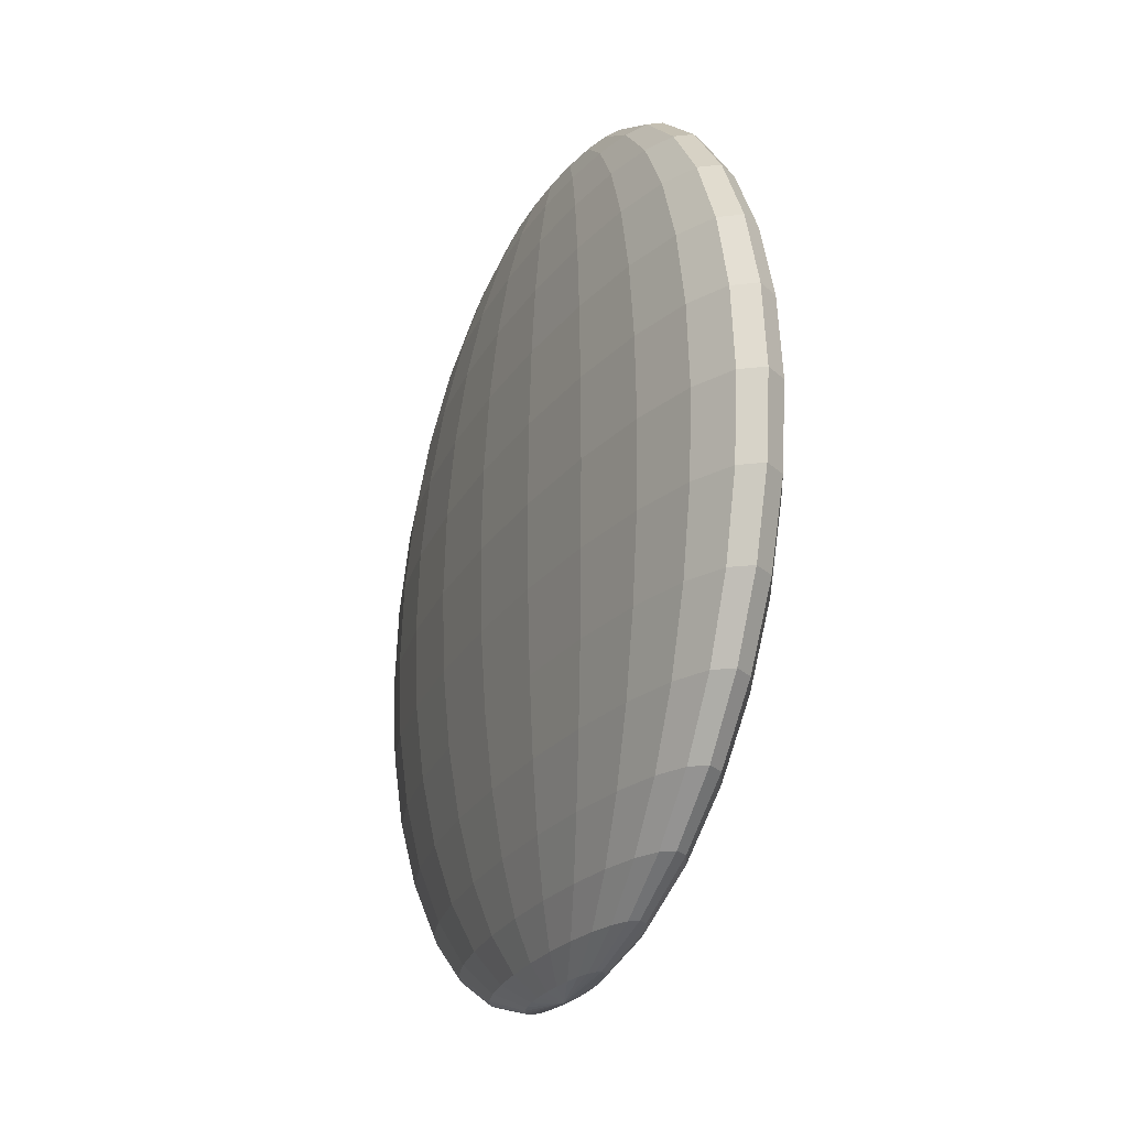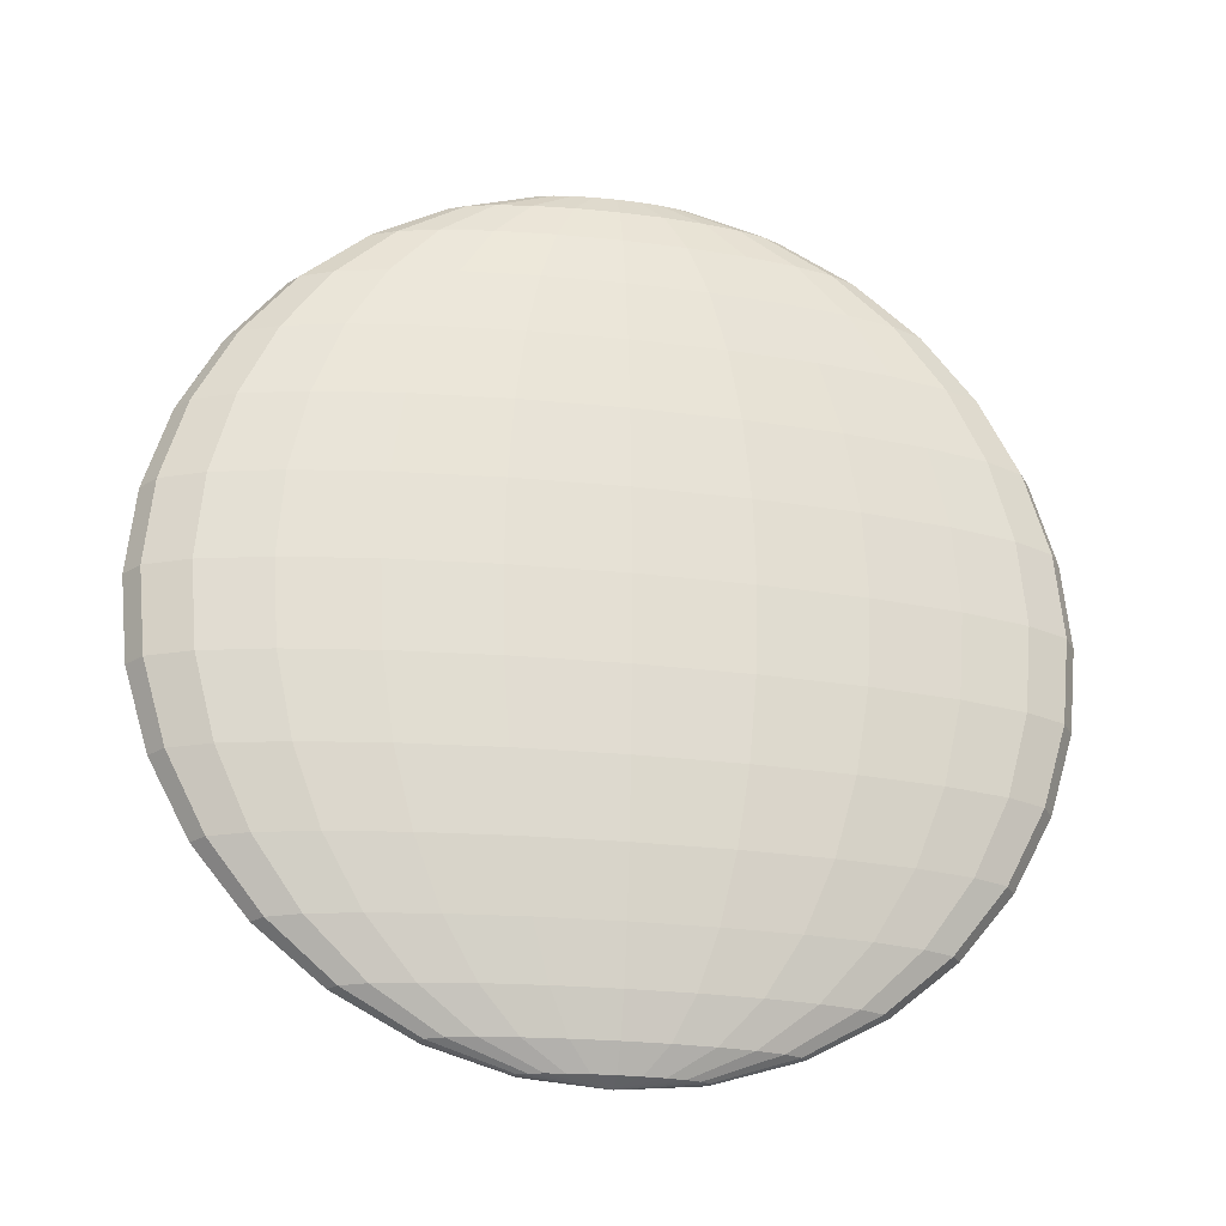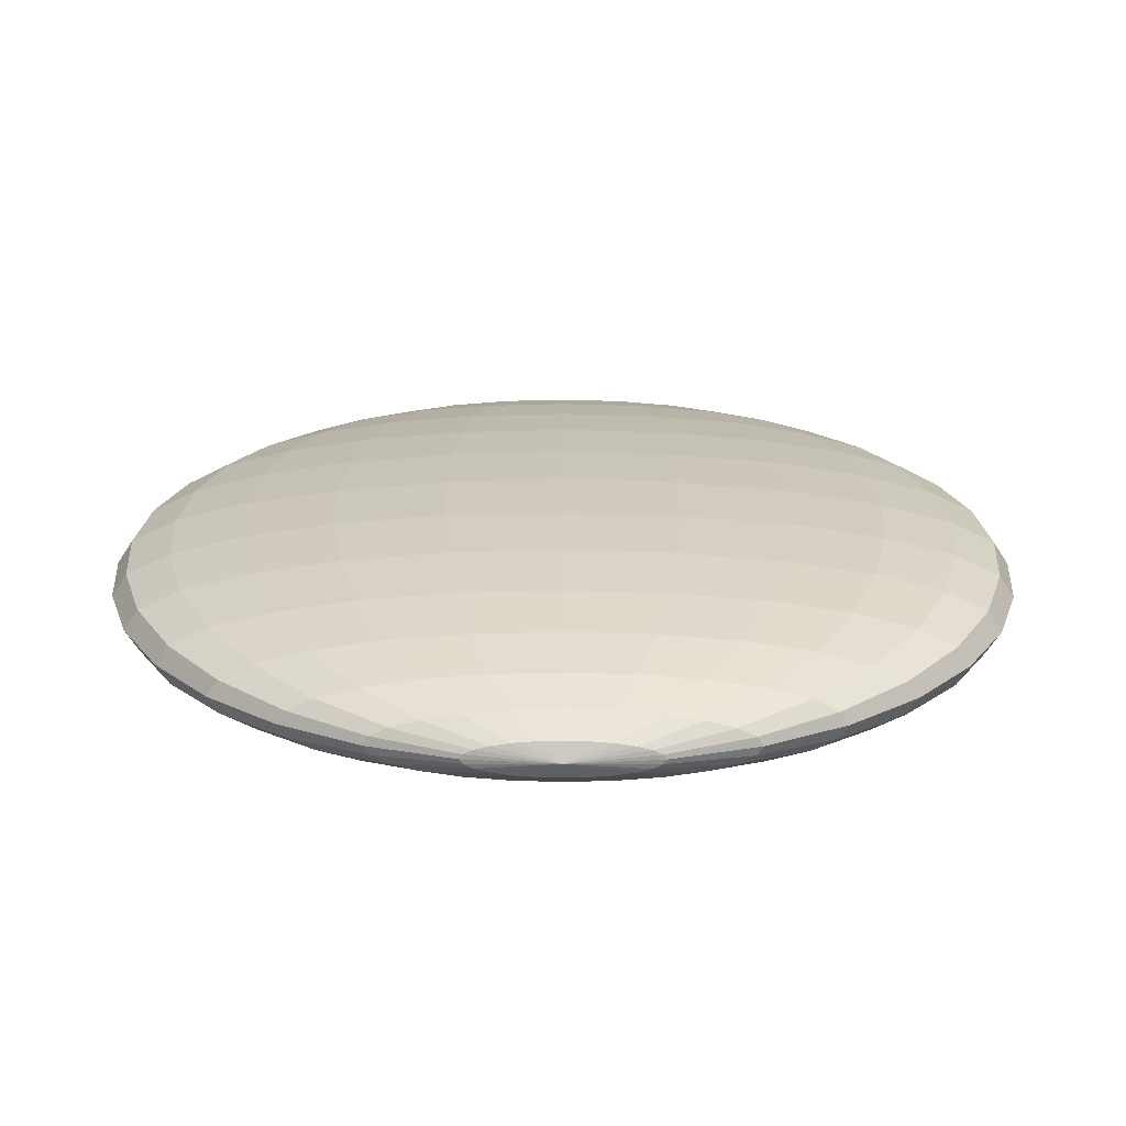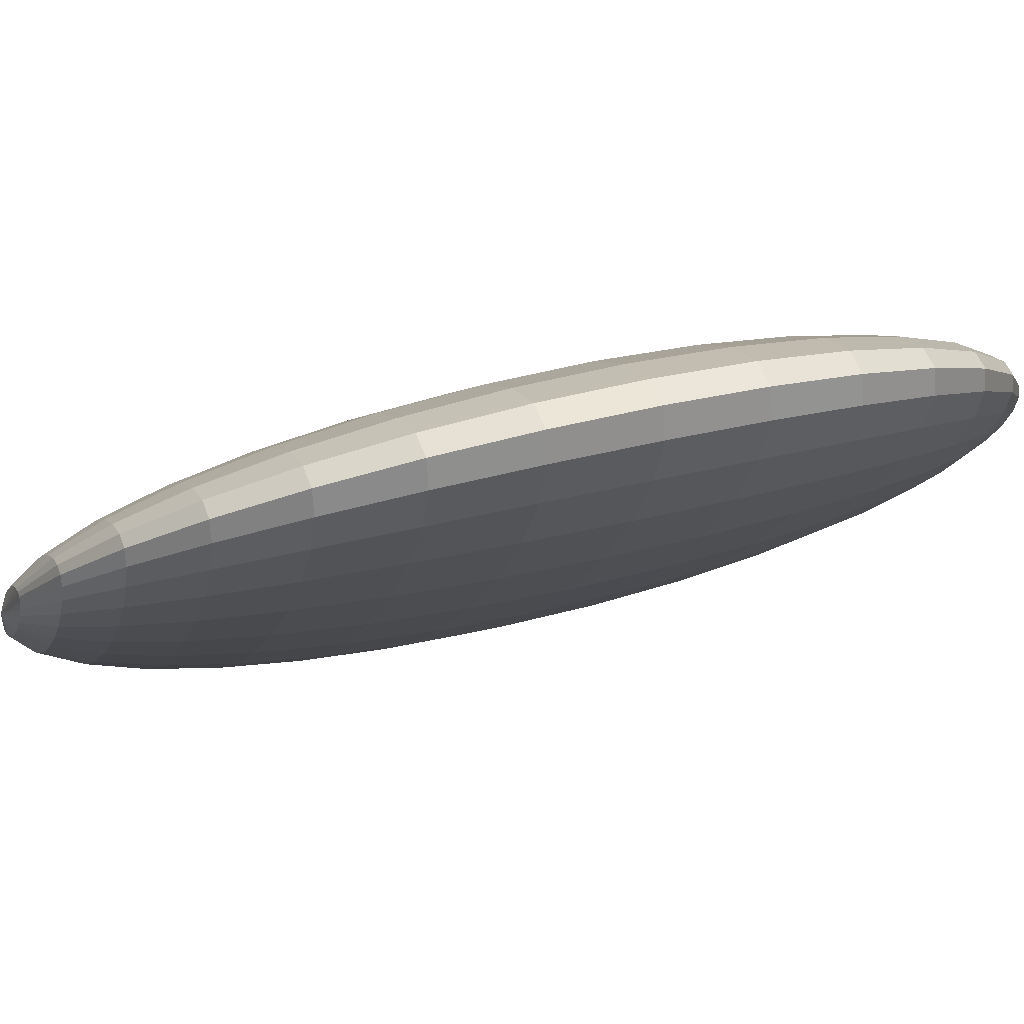
<metadata>
{"format":"obj","ext":"obj","renderer":"f3d","projection":"perspective","resolution":1024,"background":"white","views":[{"elev":-24.1,"azim":110.1,"up":"+Z"},{"elev":-24.1,"azim":32.0,"up":"+Z"},{"elev":-67.9,"azim":-137.1,"up":"+Z"},{"elev":34.5,"azim":70.6,"up":"+Y"}]}
</metadata>
<code>
o Coin.003
v 3.987 64.51 7.99
v 3.974 64.53 7.962
v 3.952 64.55 7.854
v 3.943 64.56 7.778
v 3.937 64.57 7.691
v 3.932 64.57 7.5
v 3.937 64.57 7.309
v 3.943 64.56 7.222
v 3.952 64.55 7.146
v 4.006 64.53 7.99
v 4.011 64.56 7.962
v 4.016 64.59 7.916
v 4.02 64.61 7.854
v 4.024 64.63 7.778
v 4.027 64.65 7.691
v 4.028 64.66 7.598
v 4.029 64.66 7.5
v 4.028 64.66 7.402
v 4.027 64.65 7.309
v 4.024 64.63 7.222
v 4.02 64.61 7.146
v 4.016 64.59 7.084
v 4.011 64.56 7.038
v 4.006 64.53 7.01
v 4.024 64.55 7.99
v 4.047 64.59 7.962
v 4.069 64.63 7.916
v 4.088 64.67 7.854
v 4.103 64.69 7.778
v 4.114 64.72 7.691
v 4.121 64.73 7.598
v 4.124 64.73 7.5
v 4.121 64.73 7.402
v 4.114 64.72 7.309
v 4.103 64.69 7.222
v 4.088 64.67 7.146
v 4.069 64.63 7.084
v 4.047 64.59 7.038
v 4.024 64.55 7.01
v 4.041 64.56 7.99
v 4.08 64.61 7.962
v 4.117 64.66 7.916
v 4.149 64.71 7.854
v 4.175 64.74 7.778
v 4.194 64.77 7.691
v 4.206 64.79 7.598
v 4.21 64.79 7.5
v 4.206 64.79 7.402
v 4.194 64.77 7.309
v 4.175 64.74 7.222
v 4.149 64.71 7.146
v 4.117 64.66 7.084
v 4.08 64.61 7.038
v 4.041 64.56 7.01
v 4.055 64.56 7.99
v 4.108 64.63 7.962
v 4.157 64.68 7.916
v 4.2 64.73 7.854
v 4.235 64.78 7.778
v 4.261 64.81 7.691
v 4.277 64.83 7.598
v 4.283 64.83 7.5
v 4.277 64.83 7.402
v 4.261 64.81 7.309
v 4.235 64.78 7.222
v 4.2 64.73 7.146
v 4.157 64.68 7.084
v 4.108 64.63 7.038
v 4.055 64.56 7.01
v 4.065 64.57 7.99
v 4.128 64.63 7.962
v 4.186 64.69 7.916
v 4.237 64.75 7.854
v 4.279 64.79 7.778
v 4.31 64.82 7.691
v 4.329 64.84 7.598
v 4.336 64.85 7.5
v 4.329 64.84 7.402
v 4.31 64.82 7.309
v 4.279 64.79 7.222
v 4.237 64.75 7.146
v 4.186 64.69 7.084
v 4.128 64.63 7.038
v 4.065 64.57 7.01
v 4.071 64.57 7.99
v 4.14 64.63 7.962
v 4.203 64.69 7.916
v 4.259 64.74 7.854
v 4.304 64.78 7.778
v 4.338 64.82 7.691
v 4.359 64.83 7.598
v 4.366 64.84 7.5
v 4.359 64.83 7.402
v 4.338 64.82 7.309
v 4.304 64.78 7.222
v 4.259 64.74 7.146
v 4.203 64.69 7.084
v 4.14 64.63 7.038
v 4.071 64.57 7.01
v 4.072 64.56 7.99
v 4.142 64.62 7.962
v 4.206 64.67 7.916
v 4.262 64.72 7.854
v 4.308 64.76 7.778
v 4.343 64.79 7.691
v 4.364 64.8 7.598
v 4.371 64.81 7.5
v 4.364 64.8 7.402
v 4.343 64.79 7.309
v 4.308 64.76 7.222
v 4.262 64.72 7.146
v 4.206 64.67 7.084
v 4.142 64.62 7.038
v 4.072 64.56 7.01
v 4.068 64.55 7.99
v 4.134 64.6 7.962
v 4.195 64.64 7.916
v 4.248 64.68 7.854
v 4.292 64.72 7.778
v 4.324 64.74 7.691
v 4.344 64.75 7.598
v 4.351 64.76 7.5
v 4.344 64.75 7.402
v 4.324 64.74 7.309
v 4.292 64.72 7.222
v 4.248 64.68 7.146
v 4.195 64.64 7.084
v 4.134 64.6 7.038
v 4.068 64.55 7.01
v 4.06 64.54 7.99
v 4.117 64.57 7.962
v 4.17 64.61 7.916
v 4.217 64.63 7.854
v 4.255 64.66 7.778
v 4.283 64.67 7.691
v 4.301 64.69 7.598
v 4.307 64.69 7.5
v 4.301 64.69 7.402
v 4.283 64.67 7.309
v 4.255 64.66 7.222
v 4.217 64.63 7.146
v 4.17 64.61 7.084
v 4.117 64.57 7.038
v 4.06 64.54 7.01
v 4.047 64.52 7.99
v 4.093 64.54 7.962
v 4.134 64.56 7.916
v 4.171 64.58 7.854
v 4.201 64.59 7.778
v 4.223 64.6 7.691
v 4.237 64.61 7.598
v 4.242 64.61 7.5
v 4.237 64.61 7.402
v 4.223 64.6 7.309
v 4.201 64.59 7.222
v 4.171 64.58 7.146
v 4.134 64.56 7.084
v 4.093 64.54 7.038
v 4.047 64.52 7.01
v 4.031 64.5 7.99
v 4.061 64.51 7.962
v 4.089 64.51 7.916
v 4.114 64.51 7.854
v 4.133 64.51 7.778
v 4.148 64.52 7.691
v 4.157 64.52 7.598
v 4.161 64.52 7.5
v 4.157 64.52 7.402
v 4.148 64.52 7.309
v 4.133 64.51 7.222
v 4.114 64.51 7.146
v 4.089 64.51 7.084
v 4.061 64.51 7.038
v 4.031 64.5 7.01
v 4.013 64.49 7.99
v 4.026 64.47 7.962
v 4.038 64.46 7.916
v 4.048 64.45 7.854
v 4.057 64.44 7.778
v 4.063 64.43 7.691
v 4.067 64.43 7.598
v 4.068 64.43 7.5
v 4.067 64.43 7.402
v 4.063 64.43 7.309
v 4.057 64.44 7.222
v 4.048 64.45 7.146
v 4.038 64.46 7.084
v 4.026 64.47 7.038
v 4.013 64.49 7.01
v 3.994 64.47 7.99
v 3.989 64.44 7.962
v 3.984 64.41 7.916
v 3.98 64.39 7.854
v 3.976 64.37 7.778
v 3.973 64.35 7.691
v 3.972 64.34 7.598
v 3.971 64.34 7.5
v 3.972 64.34 7.402
v 3.973 64.35 7.309
v 3.976 64.37 7.222
v 3.98 64.39 7.146
v 3.984 64.41 7.084
v 3.989 64.44 7.038
v 3.994 64.47 7.01
v 3.976 64.45 7.99
v 3.953 64.41 7.962
v 3.931 64.37 7.916
v 3.912 64.33 7.854
v 3.897 64.31 7.778
v 3.886 64.28 7.691
v 3.879 64.27 7.598
v 3.876 64.27 7.5
v 3.879 64.27 7.402
v 3.886 64.28 7.309
v 3.897 64.31 7.222
v 3.912 64.33 7.146
v 3.931 64.37 7.084
v 3.953 64.41 7.038
v 3.976 64.45 7.01
v 4 64.5 7
v 3.959 64.44 7.99
v 3.92 64.39 7.962
v 3.883 64.34 7.916
v 3.851 64.29 7.854
v 3.825 64.26 7.778
v 3.806 64.23 7.691
v 3.794 64.21 7.598
v 3.79 64.21 7.5
v 3.794 64.21 7.402
v 3.806 64.23 7.309
v 3.825 64.26 7.222
v 3.851 64.29 7.146
v 3.883 64.34 7.084
v 3.92 64.39 7.038
v 3.959 64.44 7.01
v 4 64.5 8
v 3.945 64.44 7.99
v 3.892 64.37 7.962
v 3.843 64.32 7.916
v 3.8 64.27 7.854
v 3.765 64.22 7.778
v 3.739 64.19 7.691
v 3.723 64.17 7.598
v 3.717 64.17 7.5
v 3.723 64.17 7.402
v 3.739 64.19 7.309
v 3.765 64.22 7.222
v 3.8 64.27 7.146
v 3.843 64.32 7.084
v 3.892 64.37 7.038
v 3.945 64.44 7.01
v 3.935 64.43 7.99
v 3.872 64.37 7.962
v 3.814 64.31 7.916
v 3.763 64.25 7.854
v 3.721 64.21 7.778
v 3.69 64.18 7.691
v 3.671 64.16 7.598
v 3.664 64.15 7.5
v 3.671 64.16 7.402
v 3.69 64.18 7.309
v 3.721 64.21 7.222
v 3.763 64.25 7.146
v 3.814 64.31 7.084
v 3.872 64.37 7.038
v 3.935 64.43 7.01
v 3.929 64.43 7.99
v 3.86 64.37 7.962
v 3.797 64.31 7.916
v 3.741 64.26 7.854
v 3.696 64.22 7.778
v 3.662 64.18 7.691
v 3.641 64.17 7.598
v 3.634 64.16 7.5
v 3.641 64.17 7.402
v 3.662 64.18 7.309
v 3.696 64.22 7.222
v 3.741 64.26 7.146
v 3.797 64.31 7.084
v 3.86 64.37 7.038
v 3.929 64.43 7.01
v 3.928 64.44 7.99
v 3.858 64.38 7.962
v 3.794 64.33 7.916
v 3.738 64.28 7.854
v 3.692 64.24 7.778
v 3.657 64.21 7.691
v 3.636 64.2 7.598
v 3.629 64.19 7.5
v 3.636 64.2 7.402
v 3.657 64.21 7.309
v 3.692 64.24 7.222
v 3.738 64.28 7.146
v 3.794 64.33 7.084
v 3.858 64.38 7.038
v 3.928 64.44 7.01
v 3.932 64.45 7.99
v 3.866 64.4 7.962
v 3.805 64.36 7.916
v 3.752 64.32 7.854
v 3.708 64.28 7.778
v 3.676 64.26 7.691
v 3.656 64.25 7.598
v 3.649 64.24 7.5
v 3.656 64.25 7.402
v 3.676 64.26 7.309
v 3.708 64.28 7.222
v 3.752 64.32 7.146
v 3.805 64.36 7.084
v 3.866 64.4 7.038
v 3.932 64.45 7.01
v 3.94 64.46 7.99
v 3.883 64.43 7.962
v 3.83 64.39 7.916
v 3.783 64.37 7.854
v 3.745 64.34 7.778
v 3.717 64.33 7.691
v 3.699 64.31 7.598
v 3.693 64.31 7.5
v 3.699 64.31 7.402
v 3.717 64.33 7.309
v 3.745 64.34 7.222
v 3.783 64.37 7.146
v 3.83 64.39 7.084
v 3.883 64.43 7.038
v 3.94 64.46 7.01
v 3.953 64.48 7.99
v 3.907 64.46 7.962
v 3.866 64.44 7.916
v 3.829 64.42 7.854
v 3.799 64.41 7.778
v 3.777 64.4 7.691
v 3.763 64.39 7.598
v 3.758 64.39 7.5
v 3.763 64.39 7.402
v 3.777 64.4 7.309
v 3.799 64.41 7.222
v 3.829 64.42 7.146
v 3.866 64.44 7.084
v 3.907 64.46 7.038
v 3.953 64.48 7.01
v 3.969 64.5 7.99
v 3.939 64.49 7.962
v 3.911 64.49 7.916
v 3.886 64.49 7.854
v 3.867 64.49 7.778
v 3.852 64.48 7.691
v 3.843 64.48 7.598
v 3.839 64.48 7.5
v 3.843 64.48 7.402
v 3.852 64.48 7.309
v 3.867 64.49 7.222
v 3.886 64.49 7.146
v 3.911 64.49 7.084
v 3.939 64.49 7.038
v 3.969 64.5 7.01
v 3.962 64.54 7.916
v 3.933 64.57 7.598
v 3.933 64.57 7.402
v 3.962 64.54 7.084
v 3.974 64.53 7.038
v 3.987 64.51 7.01
f 4 3 13 14
f 360 9 21 22
f 5 4 14 15
f 361 360 22 23
f 358 5 15 16
f 362 361 23 24
f 6 358 16 17
f 1 236 10
f 220 362 24
f 359 6 17 18
f 2 1 10 11
f 7 359 18 19
f 357 2 11 12
f 8 7 19 20
f 3 357 12 13
f 9 8 20 21
f 20 19 34 35
f 13 12 27 28
f 21 20 35 36
f 14 13 28 29
f 22 21 36 37
f 15 14 29 30
f 23 22 37 38
f 16 15 30 31
f 24 23 38 39
f 17 16 31 32
f 10 236 25
f 220 24 39
f 18 17 32 33
f 11 10 25 26
f 19 18 33 34
f 12 11 26 27
f 39 38 53 54
f 32 31 46 47
f 25 236 40
f 220 39 54
f 33 32 47 48
f 26 25 40 41
f 34 33 48 49
f 27 26 41 42
f 35 34 49 50
f 28 27 42 43
f 36 35 50 51
f 29 28 43 44
f 37 36 51 52
f 30 29 44 45
f 38 37 52 53
f 31 30 45 46
f 51 50 65 66
f 44 43 58 59
f 52 51 66 67
f 45 44 59 60
f 53 52 67 68
f 46 45 60 61
f 54 53 68 69
f 47 46 61 62
f 40 236 55
f 220 54 69
f 48 47 62 63
f 41 40 55 56
f 49 48 63 64
f 42 41 56 57
f 50 49 64 65
f 43 42 57 58
f 55 236 70
f 220 69 84
f 63 62 77 78
f 56 55 70 71
f 64 63 78 79
f 57 56 71 72
f 65 64 79 80
f 58 57 72 73
f 66 65 80 81
f 59 58 73 74
f 67 66 81 82
f 60 59 74 75
f 68 67 82 83
f 61 60 75 76
f 69 68 83 84
f 62 61 76 77
f 74 73 88 89
f 82 81 96 97
f 75 74 89 90
f 83 82 97 98
f 76 75 90 91
f 84 83 98 99
f 77 76 91 92
f 70 236 85
f 220 84 99
f 78 77 92 93
f 71 70 85 86
f 79 78 93 94
f 72 71 86 87
f 80 79 94 95
f 73 72 87 88
f 81 80 95 96
f 93 92 107 108
f 86 85 100 101
f 94 93 108 109
f 87 86 101 102
f 95 94 109 110
f 88 87 102 103
f 96 95 110 111
f 89 88 103 104
f 97 96 111 112
f 90 89 104 105
f 98 97 112 113
f 91 90 105 106
f 99 98 113 114
f 92 91 106 107
f 85 236 100
f 220 99 114
f 112 111 126 127
f 105 104 119 120
f 113 112 127 128
f 106 105 120 121
f 114 113 128 129
f 107 106 121 122
f 100 236 115
f 220 114 129
f 108 107 122 123
f 101 100 115 116
f 109 108 123 124
f 102 101 116 117
f 110 109 124 125
f 103 102 117 118
f 111 110 125 126
f 104 103 118 119
f 116 115 130 131
f 124 123 138 139
f 117 116 131 132
f 125 124 139 140
f 118 117 132 133
f 126 125 140 141
f 119 118 133 134
f 127 126 141 142
f 120 119 134 135
f 128 127 142 143
f 121 120 135 136
f 129 128 143 144
f 122 121 136 137
f 115 236 130
f 220 129 144
f 123 122 137 138
f 135 134 149 150
f 143 142 157 158
f 136 135 150 151
f 144 143 158 159
f 137 136 151 152
f 130 236 145
f 220 144 159
f 138 137 152 153
f 131 130 145 146
f 139 138 153 154
f 132 131 146 147
f 140 139 154 155
f 133 132 147 148
f 141 140 155 156
f 134 133 148 149
f 142 141 156 157
f 154 153 168 169
f 147 146 161 162
f 155 154 169 170
f 148 147 162 163
f 156 155 170 171
f 149 148 163 164
f 157 156 171 172
f 150 149 164 165
f 158 157 172 173
f 151 150 165 166
f 159 158 173 174
f 152 151 166 167
f 145 236 160
f 220 159 174
f 153 152 167 168
f 146 145 160 161
f 173 172 187 188
f 166 165 180 181
f 174 173 188 189
f 167 166 181 182
f 160 236 175
f 220 174 189
f 168 167 182 183
f 161 160 175 176
f 169 168 183 184
f 162 161 176 177
f 170 169 184 185
f 163 162 177 178
f 171 170 185 186
f 164 163 178 179
f 172 171 186 187
f 165 164 179 180
f 185 184 199 200
f 178 177 192 193
f 186 185 200 201
f 179 178 193 194
f 187 186 201 202
f 180 179 194 195
f 188 187 202 203
f 181 180 195 196
f 189 188 203 204
f 182 181 196 197
f 175 236 190
f 220 189 204
f 183 182 197 198
f 176 175 190 191
f 184 183 198 199
f 177 176 191 192
f 204 203 218 219
f 197 196 211 212
f 190 236 205
f 220 204 219
f 198 197 212 213
f 191 190 205 206
f 199 198 213 214
f 192 191 206 207
f 200 199 214 215
f 193 192 207 208
f 201 200 215 216
f 194 193 208 209
f 202 201 216 217
f 195 194 209 210
f 203 202 217 218
f 196 195 210 211
f 208 207 223 224
f 216 215 231 232
f 209 208 224 225
f 217 216 232 233
f 210 209 225 226
f 218 217 233 234
f 211 210 226 227
f 219 218 234 235
f 212 211 227 228
f 205 236 221
f 220 219 235
f 213 212 228 229
f 206 205 221 222
f 214 213 229 230
f 207 206 222 223
f 215 214 230 231
f 228 227 243 244
f 221 236 237
f 220 235 251
f 229 228 244 245
f 222 221 237 238
f 230 229 245 246
f 223 222 238 239
f 231 230 246 247
f 224 223 239 240
f 232 231 247 248
f 225 224 240 241
f 233 232 248 249
f 226 225 241 242
f 234 233 249 250
f 227 226 242 243
f 235 234 250 251
f 248 247 262 263
f 241 240 255 256
f 249 248 263 264
f 242 241 256 257
f 250 249 264 265
f 243 242 257 258
f 251 250 265 266
f 244 243 258 259
f 237 236 252
f 220 251 266
f 245 244 259 260
f 238 237 252 253
f 246 245 260 261
f 239 238 253 254
f 247 246 261 262
f 240 239 254 255
f 252 236 267
f 220 266 281
f 260 259 274 275
f 253 252 267 268
f 261 260 275 276
f 254 253 268 269
f 262 261 276 277
f 255 254 269 270
f 263 262 277 278
f 256 255 270 271
f 264 263 278 279
f 257 256 271 272
f 265 264 279 280
f 258 257 272 273
f 266 265 280 281
f 259 258 273 274
f 271 270 285 286
f 279 278 293 294
f 272 271 286 287
f 280 279 294 295
f 273 272 287 288
f 281 280 295 296
f 274 273 288 289
f 267 236 282
f 220 281 296
f 275 274 289 290
f 268 267 282 283
f 276 275 290 291
f 269 268 283 284
f 277 276 291 292
f 270 269 284 285
f 278 277 292 293
f 290 289 304 305
f 283 282 297 298
f 291 290 305 306
f 284 283 298 299
f 292 291 306 307
f 285 284 299 300
f 293 292 307 308
f 286 285 300 301
f 294 293 308 309
f 287 286 301 302
f 295 294 309 310
f 288 287 302 303
f 296 295 310 311
f 289 288 303 304
f 282 236 297
f 220 296 311
f 309 308 323 324
f 302 301 316 317
f 310 309 324 325
f 303 302 317 318
f 311 310 325 326
f 304 303 318 319
f 297 236 312
f 220 311 326
f 305 304 319 320
f 298 297 312 313
f 306 305 320 321
f 299 298 313 314
f 307 306 321 322
f 300 299 314 315
f 308 307 322 323
f 301 300 315 316
f 321 320 335 336
f 314 313 328 329
f 322 321 336 337
f 315 314 329 330
f 323 322 337 338
f 316 315 330 331
f 324 323 338 339
f 317 316 331 332
f 325 324 339 340
f 318 317 332 333
f 326 325 340 341
f 319 318 333 334
f 312 236 327
f 220 326 341
f 320 319 334 335
f 313 312 327 328
f 340 339 354 355
f 333 332 347 348
f 341 340 355 356
f 334 333 348 349
f 327 236 342
f 220 341 356
f 335 334 349 350
f 328 327 342 343
f 336 335 350 351
f 329 328 343 344
f 337 336 351 352
f 330 329 344 345
f 338 337 352 353
f 331 330 345 346
f 339 338 353 354
f 332 331 346 347
f 344 343 2 357
f 352 351 7 8
f 345 344 357 3
f 353 352 8 9
f 346 345 3 4
f 354 353 9 360
f 347 346 4 5
f 355 354 360 361
f 348 347 5 358
f 356 355 361 362
f 349 348 358 6
f 342 236 1
f 220 356 362
f 350 349 6 359
f 343 342 1 2
f 351 350 359 7

</code>
